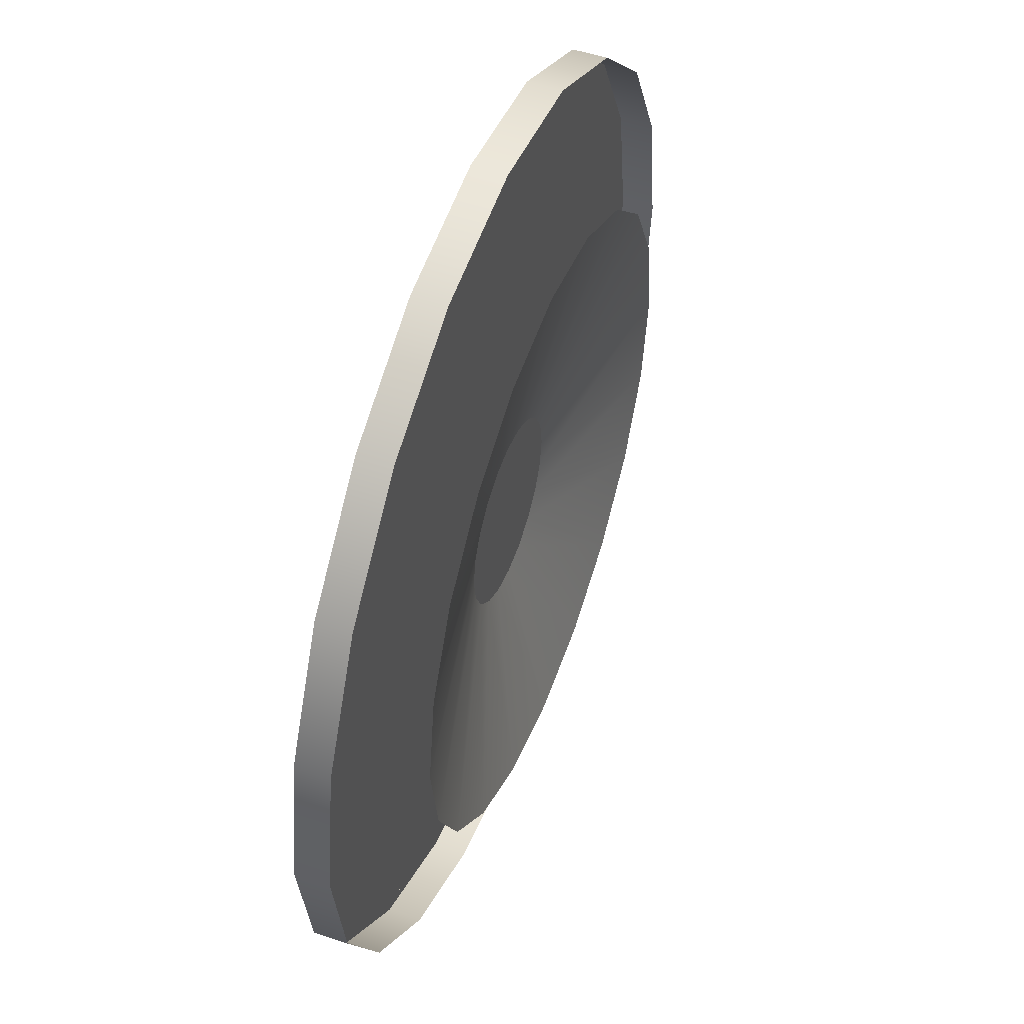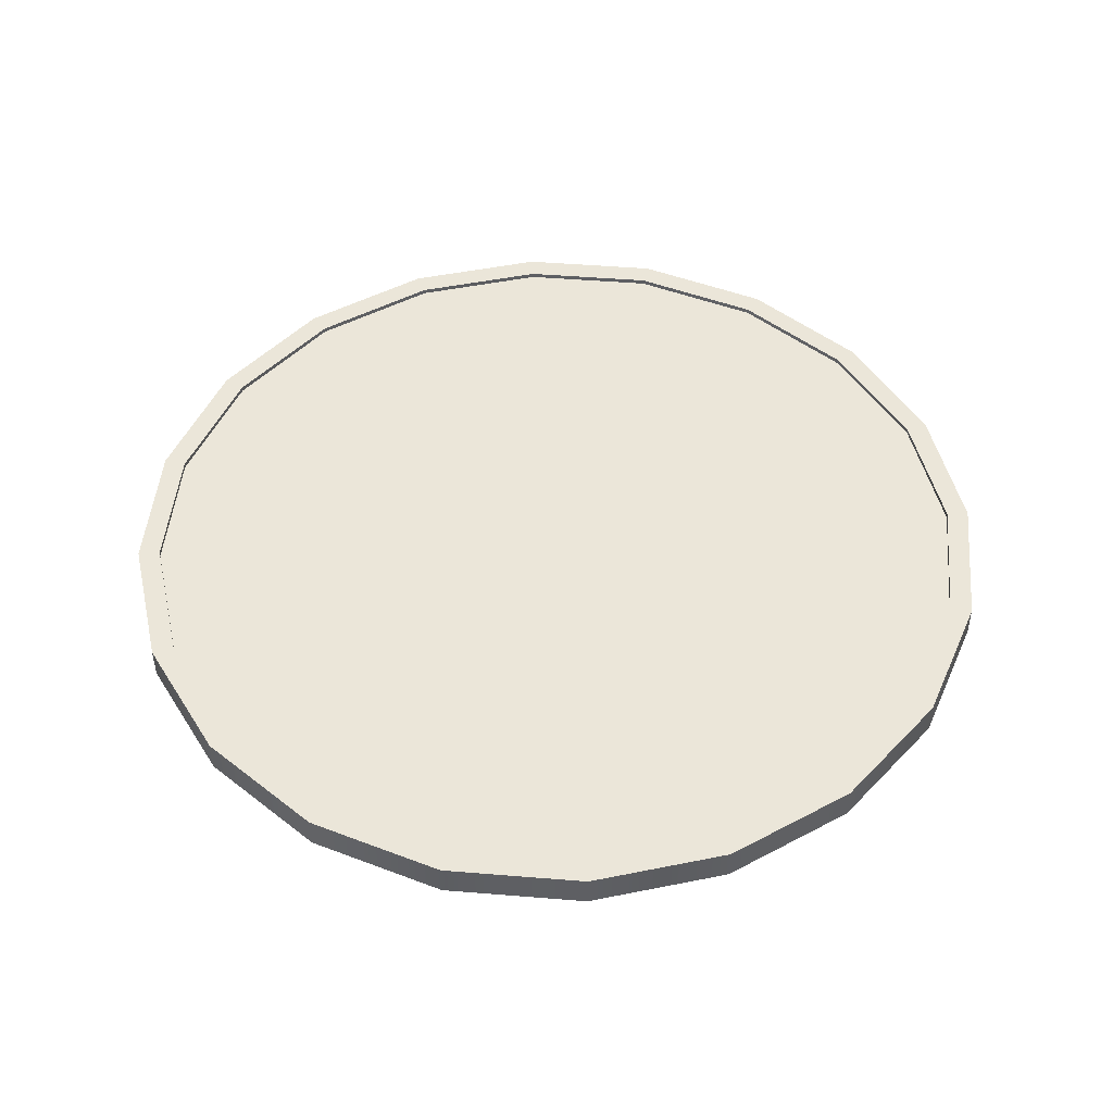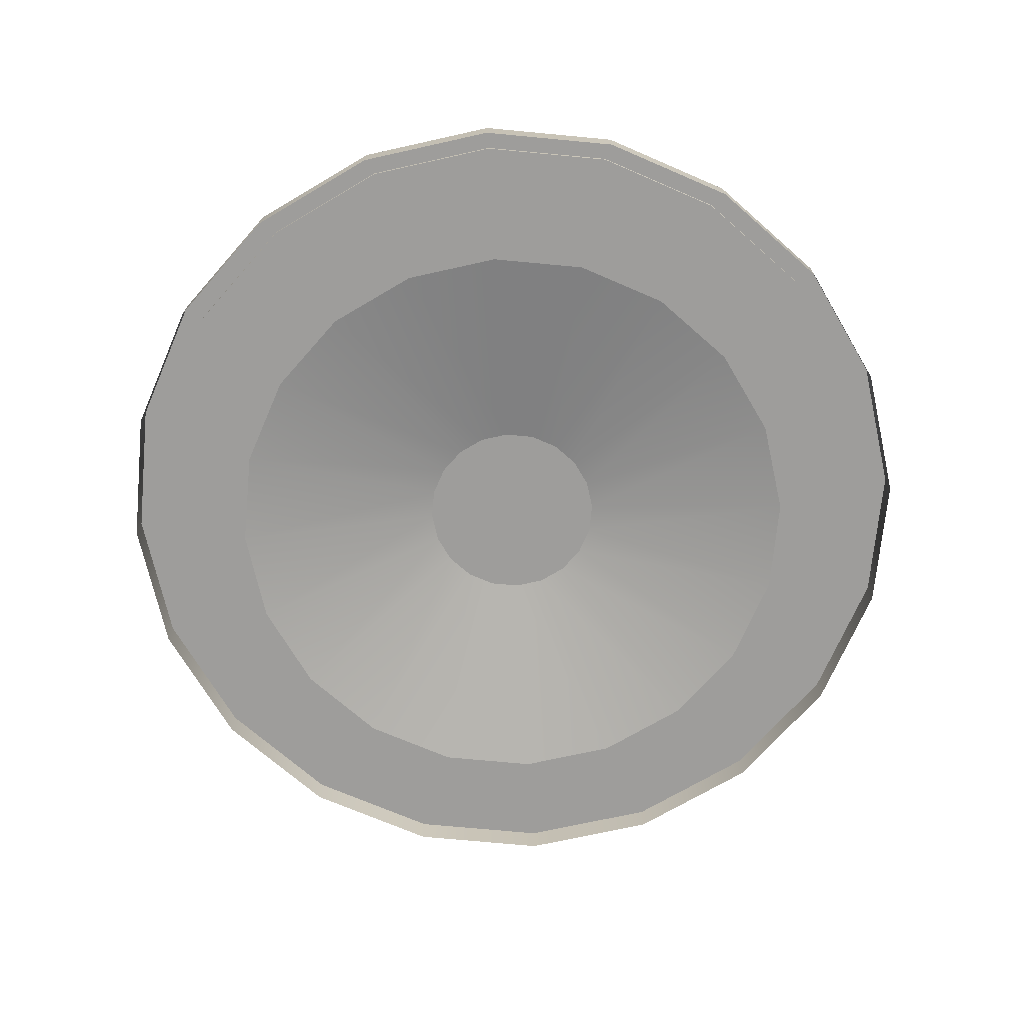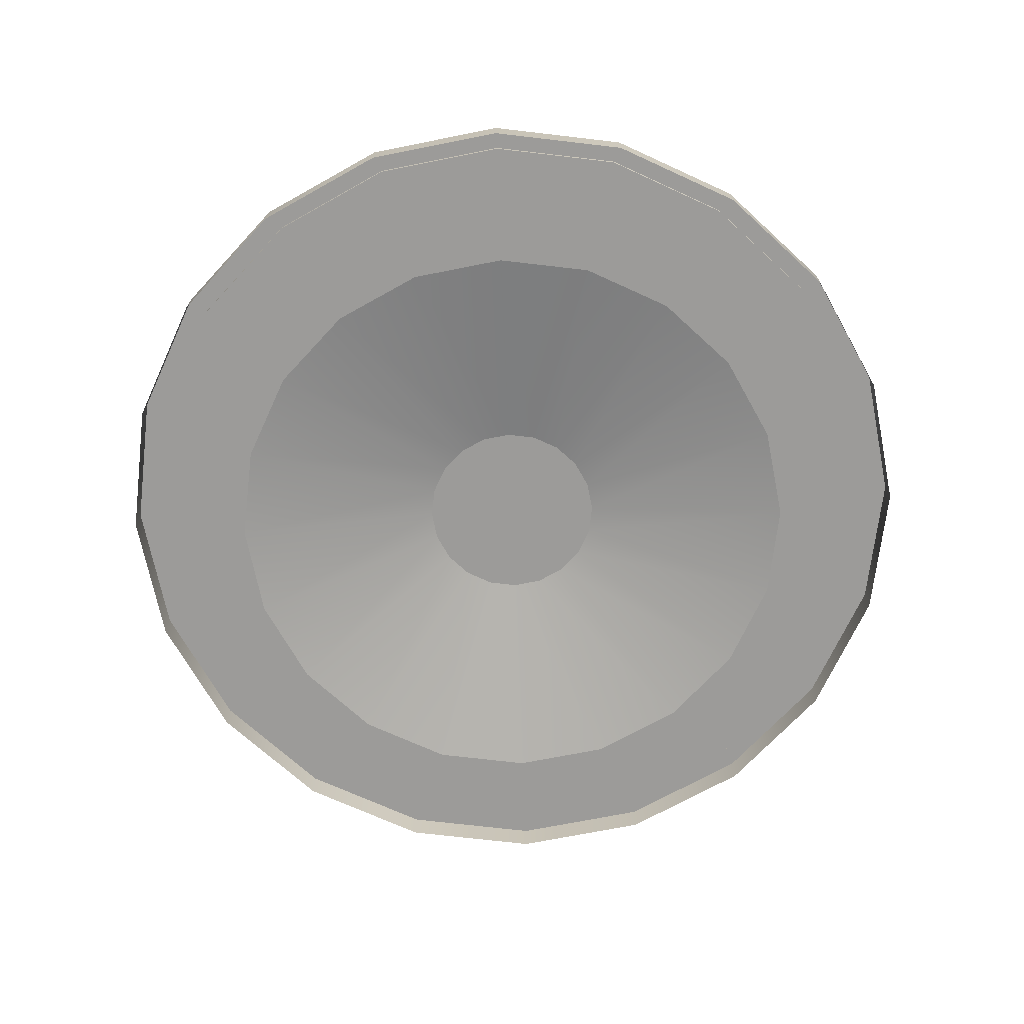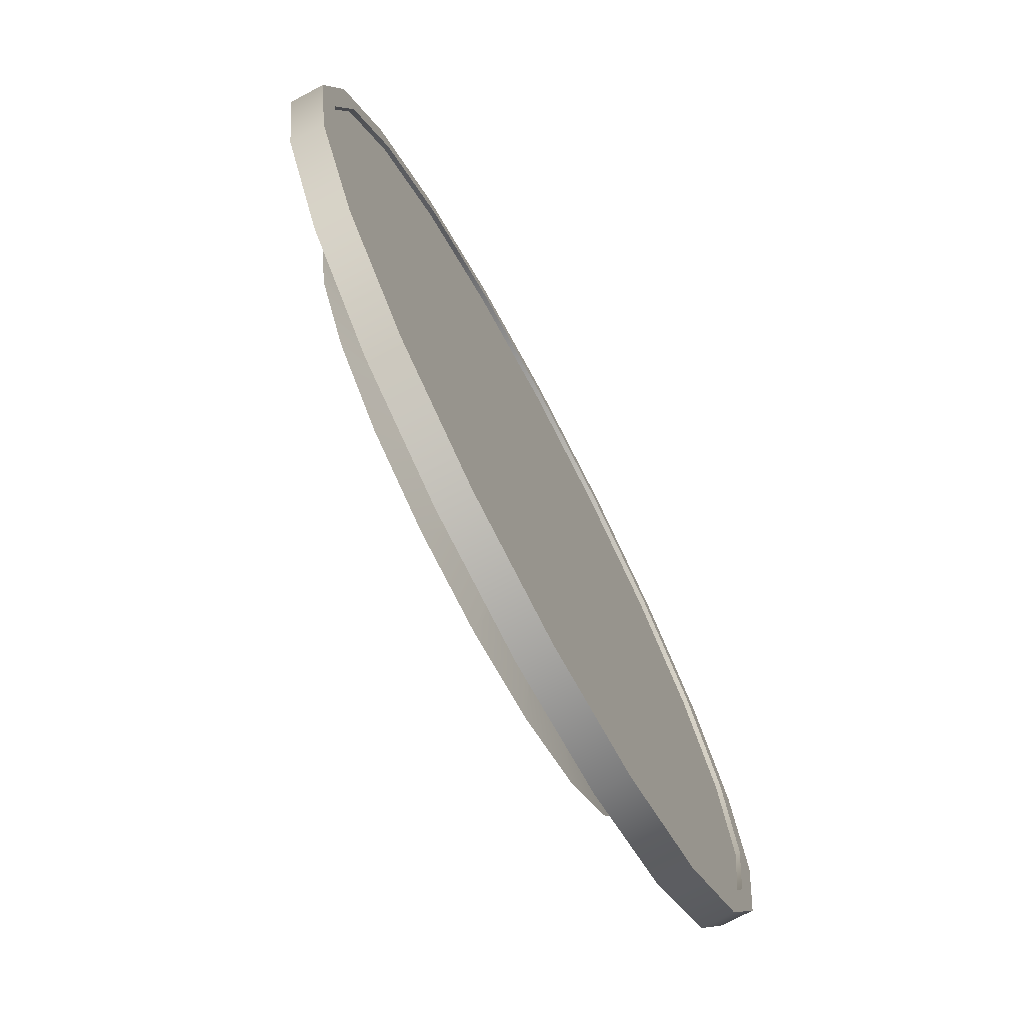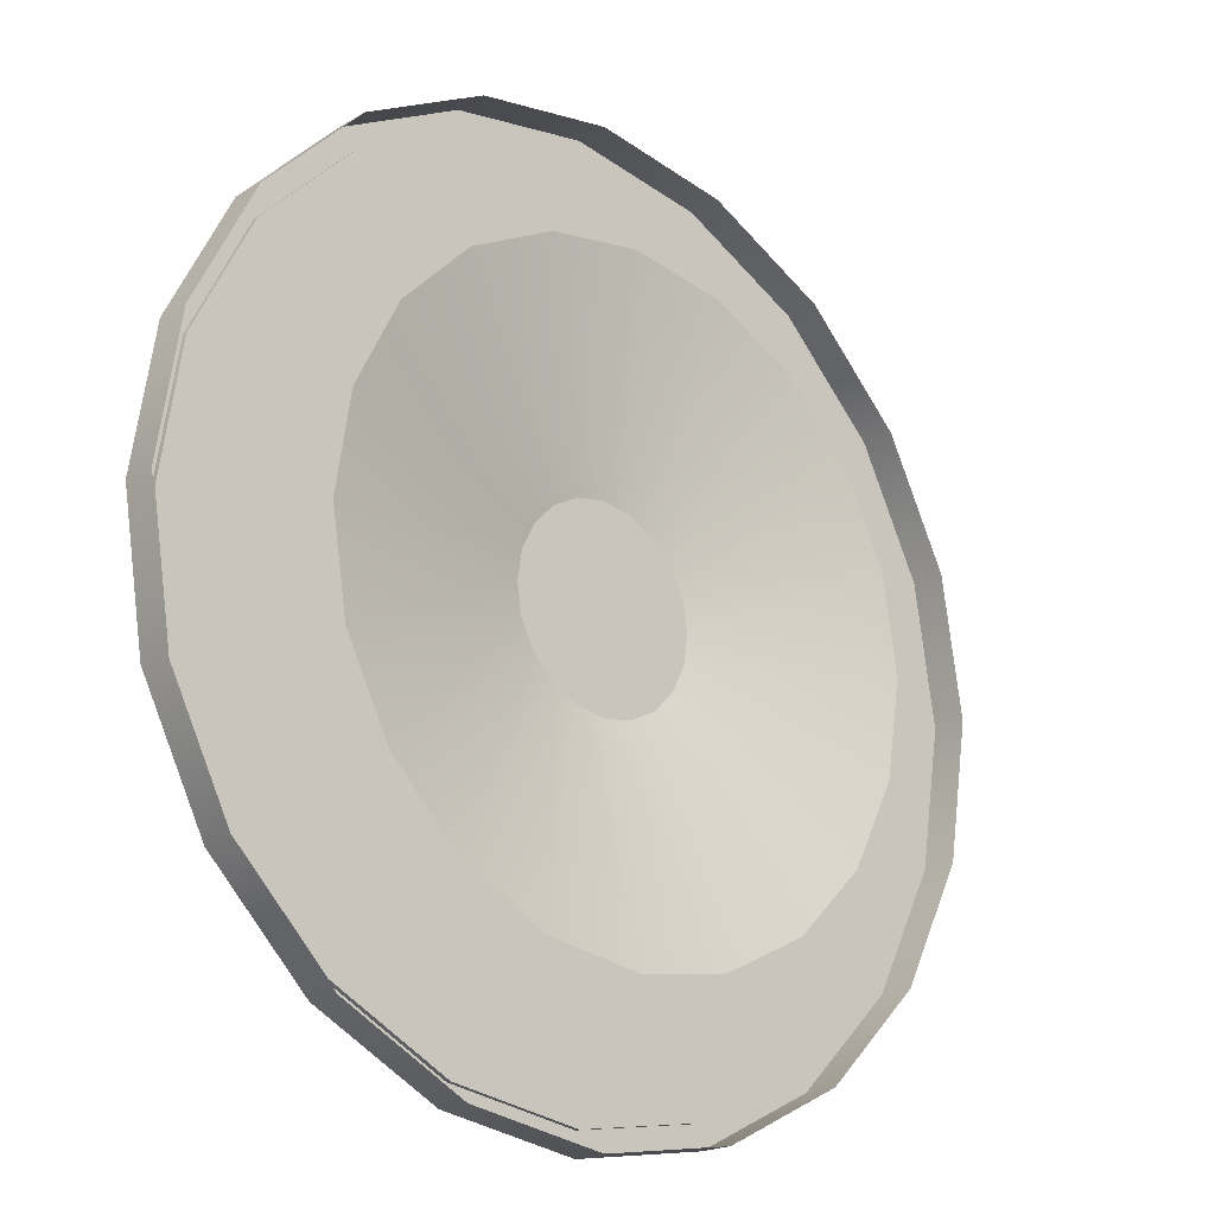
<metadata>
{"format":"obj","ext":"obj","renderer":"f3d","projection":"perspective","resolution":1024,"background":"white","views":[{"elev":51.1,"azim":-69.7,"up":"+Z"},{"elev":48.0,"azim":-111.8,"up":"+Y"},{"elev":-70.6,"azim":93.6,"up":"+Y"},{"elev":-69.8,"azim":74.3,"up":"+Y"},{"elev":-74.1,"azim":117.8,"up":"+Z"},{"elev":-19.9,"azim":-42.7,"up":"+Z"}]}
</metadata>
<code>
g default
v 3.132 -0 -1.018
v 2.665 -0 -1.936
v 1.936 -0 -2.665
v 1.018 -0 -3.132
v 0 -0 -3.294
v -1.018 -0 -3.132
v -1.936 -0 -2.665
v -2.665 -0 -1.936
v -3.132 -0 -1.018
v -3.294 -0 0
v -3.132 -0 1.018
v -2.665 -0 1.936
v -1.936 -0 2.665
v -1.018 -0 3.132
v 0 -0 3.294
v 1.018 -0 3.132
v 1.936 -0 2.665
v 2.665 -0 1.936
v 3.132 -0 1.018
v 3.294 -0 0
v 0.9511 0.4295 -0.309
v 0.809 0.4295 -0.5878
v 0.5878 0.4295 -0.809
v 0.309 0.4295 -0.9511
v 0 0.4295 -1
v -0.309 0.4295 -0.9511
v -0.5878 0.4295 -0.809
v -0.809 0.4295 -0.5878
v -0.9511 0.4295 -0.309
v -1 0.4295 0
v -0.9511 0.4295 0.309
v -0.809 0.4295 0.5878
v -0.5878 0.4295 0.809
v -0.309 0.4295 0.9511
v -0 0.4295 1
v 0.309 0.4295 0.9511
v 0.5878 0.4295 0.809
v 0.809 0.4295 0.5878
v 0.9511 0.4295 0.309
v 1 0.4295 0
v 4.48 0.4295 -1.455
v 3.811 0.4295 -2.769
v 2.769 0.4295 -3.811
v 1.455 0.4295 -4.48
v 0 0.4295 -4.71
v -1.455 0.4295 -4.48
v -2.769 0.4295 -3.811
v -3.811 0.4295 -2.769
v -4.48 0.4295 -1.455
v -4.71 0.4295 1e-06
v -4.48 0.4295 1.455
v -3.811 0.4295 2.769
v -2.769 0.4295 3.811
v -1.455 0.4295 4.48
v 0 0.4295 4.71
v 1.455 0.4295 4.48
v 2.769 0.4295 3.811
v 3.811 0.4295 2.769
v 4.48 0.4295 1.455
v 4.71 0.4295 1e-06
v 4.48 0.7316 -1.455
v 3.811 0.7316 -2.769
v 3.619 0.7316 -2.629
v 4.255 0.7316 -1.382
v 2.769 0.7316 -3.811
v 2.629 0.7316 -3.619
v 1.455 0.7316 -4.48
v 1.382 0.7316 -4.255
v 0 0.7316 -4.71
v 1e-06 0.7316 -4.474
v -1.455 0.7316 -4.48
v -1.382 0.7316 -4.255
v -2.769 0.7316 -3.811
v -2.629 0.7316 -3.619
v -3.811 0.7316 -2.769
v -3.619 0.7316 -2.629
v -4.48 0.7316 -1.455
v -4.255 0.7316 -1.382
v -4.71 0.7316 1e-06
v -4.474 0.7316 1e-06
v -4.48 0.7316 1.455
v -4.255 0.7316 1.382
v -3.811 0.7316 2.769
v -3.619 0.7316 2.629
v -2.769 0.7316 3.811
v -2.629 0.7316 3.619
v -1.455 0.7316 4.48
v -1.382 0.7316 4.255
v 0 0.7316 4.71
v 0 0.7316 4.474
v 1.455 0.7316 4.48
v 1.382 0.7316 4.255
v 2.769 0.7316 3.811
v 2.629 0.7316 3.619
v 3.811 0.7316 2.769
v 3.619 0.7316 2.629
v 4.48 0.7316 1.455
v 4.255 0.7316 1.382
v 4.71 0.7316 1e-06
v 4.474 0.7316 1e-06
v 1.607 0.7316 -1.168
v 1.889 0.7316 -0.6139
v 1.168 0.7316 -1.607
v 0.6139 0.7316 -1.889
v 1e-06 0.7316 -1.987
v -0.6139 0.7316 -1.889
v -1.168 0.7316 -1.607
v -1.607 0.7316 -1.168
v -1.889 0.7316 -0.6139
v -1.987 0.7316 1e-06
v -1.889 0.7316 0.6139
v -1.607 0.7316 1.168
v -1.168 0.7316 1.607
v -0.6139 0.7316 1.889
v 0 0.7316 1.987
v 0.6139 0.7316 1.889
v 1.168 0.7316 1.607
v 1.607 0.7316 1.168
v 1.889 0.7316 0.6139
v 1.987 0.7316 1e-06
v 0 0.7316 1e-06
v 4.48 0.783 -1.455
v 3.811 0.783 -2.769
v 3.619 0.783 -2.629
v 4.255 0.783 -1.382
v 2.769 0.783 -3.811
v 2.629 0.783 -3.619
v 1.455 0.783 -4.48
v 1.382 0.783 -4.255
v 0 0.783 -4.71
v 1e-06 0.783 -4.474
v -1.455 0.783 -4.48
v -1.382 0.783 -4.255
v -2.769 0.783 -3.811
v -2.629 0.783 -3.619
v -3.811 0.783 -2.769
v -3.619 0.783 -2.629
v -4.48 0.783 -1.455
v -4.255 0.783 -1.382
v -4.71 0.783 1e-06
v -4.474 0.783 1e-06
v -4.48 0.783 1.455
v -4.255 0.783 1.382
v -3.811 0.783 2.769
v -3.619 0.783 2.629
v -2.769 0.783 3.811
v -2.629 0.783 3.619
v -1.455 0.783 4.48
v -1.382 0.783 4.255
v 0 0.783 4.71
v 0 0.783 4.474
v 1.455 0.783 4.48
v 1.382 0.783 4.255
v 2.769 0.783 3.811
v 2.629 0.783 3.619
v 3.811 0.783 2.769
v 3.619 0.783 2.629
v 4.48 0.783 1.455
v 4.255 0.783 1.382
v 4.71 0.783 1e-06
v 4.474 0.783 1e-06
g vertexBakeSet1 MerryBase
f 1 2 22 21
f 2 3 23 22
f 3 4 24 23
f 4 5 25 24
f 5 6 26 25
f 6 7 27 26
f 7 8 28 27
f 8 9 29 28
f 9 10 30 29
f 10 11 31 30
f 11 12 32 31
f 12 13 33 32
f 13 14 34 33
f 14 15 35 34
f 15 16 36 35
f 16 17 37 36
f 17 18 38 37
f 18 19 39 38
f 19 20 40 39
f 20 1 21 40
f 122 123 124 125
f 123 126 127 124
f 126 128 129 127
f 128 130 131 129
f 130 132 133 131
f 132 134 135 133
f 134 136 137 135
f 136 138 139 137
f 138 140 141 139
f 140 142 143 141
f 142 144 145 143
f 144 146 147 145
f 146 148 149 147
f 148 150 151 149
f 150 152 153 151
f 152 154 155 153
f 154 156 157 155
f 156 158 159 157
f 158 160 161 159
f 160 122 125 161
f 64 63 101 102
f 63 66 103 101
f 66 68 104 103
f 68 70 105 104
f 70 72 106 105
f 72 74 107 106
f 74 76 108 107
f 76 78 109 108
f 78 80 110 109
f 80 82 111 110
f 82 84 112 111
f 84 86 113 112
f 86 88 114 113
f 88 90 115 114
f 90 92 116 115
f 92 94 117 116
f 94 96 118 117
f 96 98 119 118
f 98 100 120 119
f 100 64 102 120
f 102 101 121
f 101 103 121
f 103 104 121
f 104 105 121
f 105 106 121
f 106 107 121
f 107 108 121
f 108 109 121
f 109 110 121
f 110 111 121
f 111 112 121
f 112 113 121
f 113 114 121
f 114 115 121
f 115 116 121
f 116 117 121
f 117 118 121
f 118 119 121
f 119 120 121
f 120 102 121
f 21 22 42 41
f 22 23 43 42
f 23 24 44 43
f 24 25 45 44
f 25 26 46 45
f 26 27 47 46
f 27 28 48 47
f 28 29 49 48
f 29 30 50 49
f 30 31 51 50
f 31 32 52 51
f 32 33 53 52
f 33 34 54 53
f 34 35 55 54
f 35 36 56 55
f 36 37 57 56
f 37 38 58 57
f 38 39 59 58
f 39 40 60 59
f 40 21 41 60
f 41 42 62 61
f 42 43 65 62
f 43 44 67 65
f 44 45 69 67
f 45 46 71 69
f 46 47 73 71
f 47 48 75 73
f 48 49 77 75
f 49 50 79 77
f 50 51 81 79
f 51 52 83 81
f 52 53 85 83
f 53 54 87 85
f 54 55 89 87
f 55 56 91 89
f 56 57 93 91
f 57 58 95 93
f 58 59 97 95
f 59 60 99 97
f 60 41 61 99
f 61 62 123 122
f 63 64 125 124
f 62 65 126 123
f 66 63 124 127
f 65 67 128 126
f 68 66 127 129
f 67 69 130 128
f 70 68 129 131
f 69 71 132 130
f 72 70 131 133
f 71 73 134 132
f 74 72 133 135
f 73 75 136 134
f 76 74 135 137
f 75 77 138 136
f 78 76 137 139
f 77 79 140 138
f 80 78 139 141
f 79 81 142 140
f 82 80 141 143
f 81 83 144 142
f 84 82 143 145
f 83 85 146 144
f 86 84 145 147
f 85 87 148 146
f 88 86 147 149
f 87 89 150 148
f 90 88 149 151
f 89 91 152 150
f 92 90 151 153
f 91 93 154 152
f 94 92 153 155
f 93 95 156 154
f 96 94 155 157
f 95 97 158 156
f 98 96 157 159
f 97 99 160 158
f 100 98 159 161
f 99 61 122 160
f 64 100 161 125

</code>
